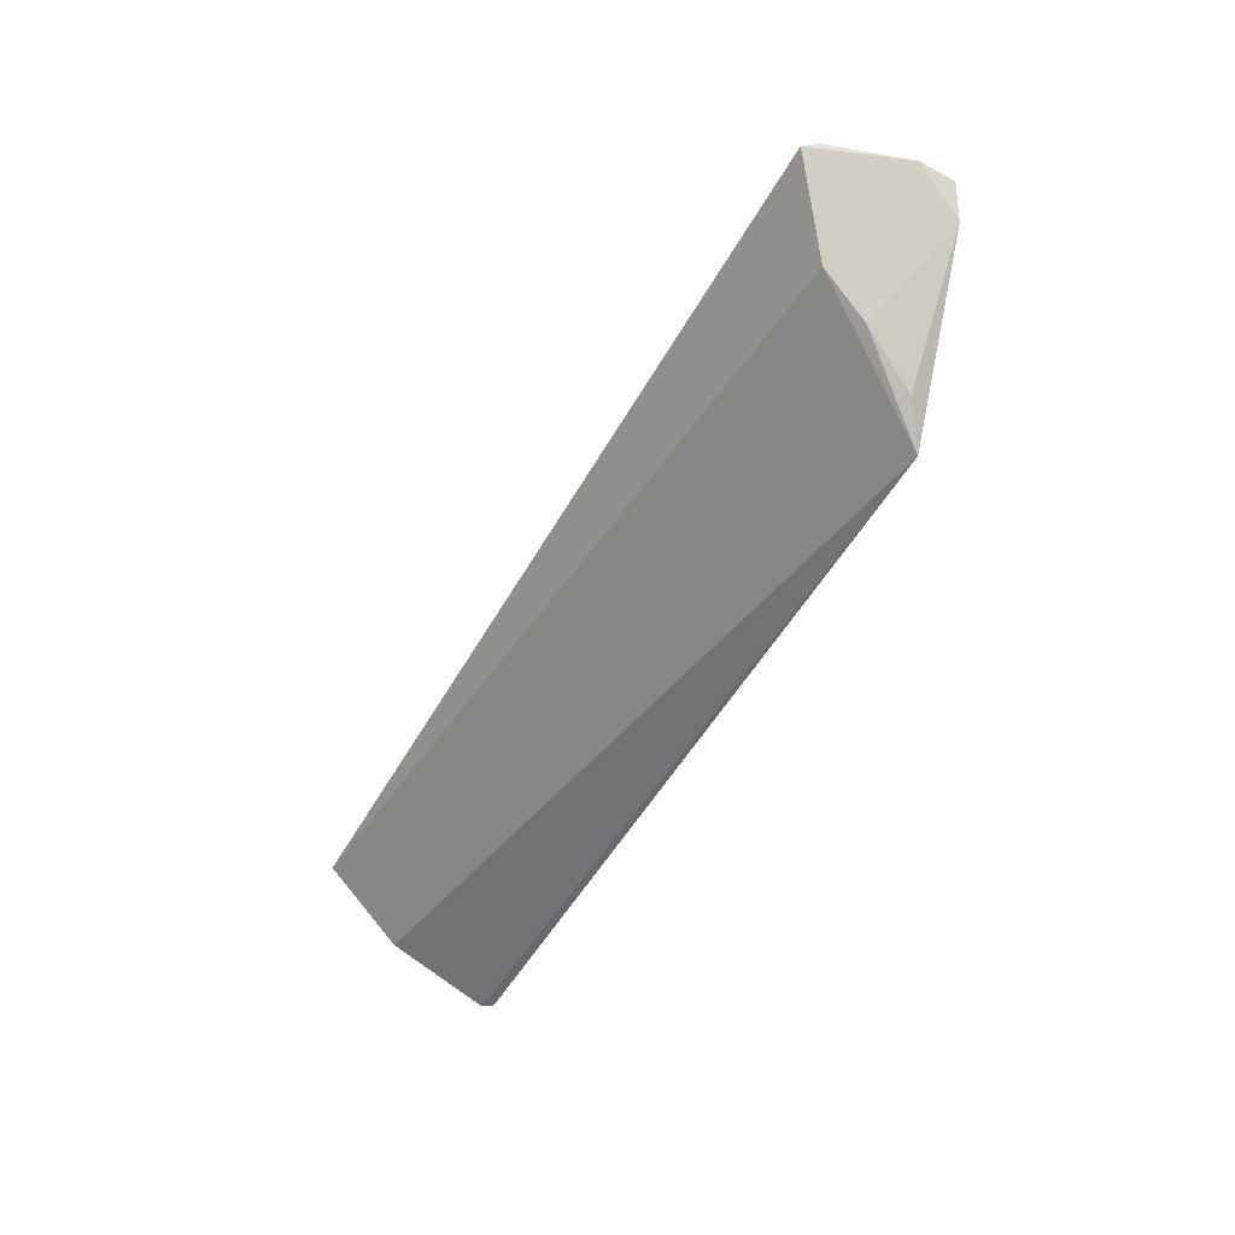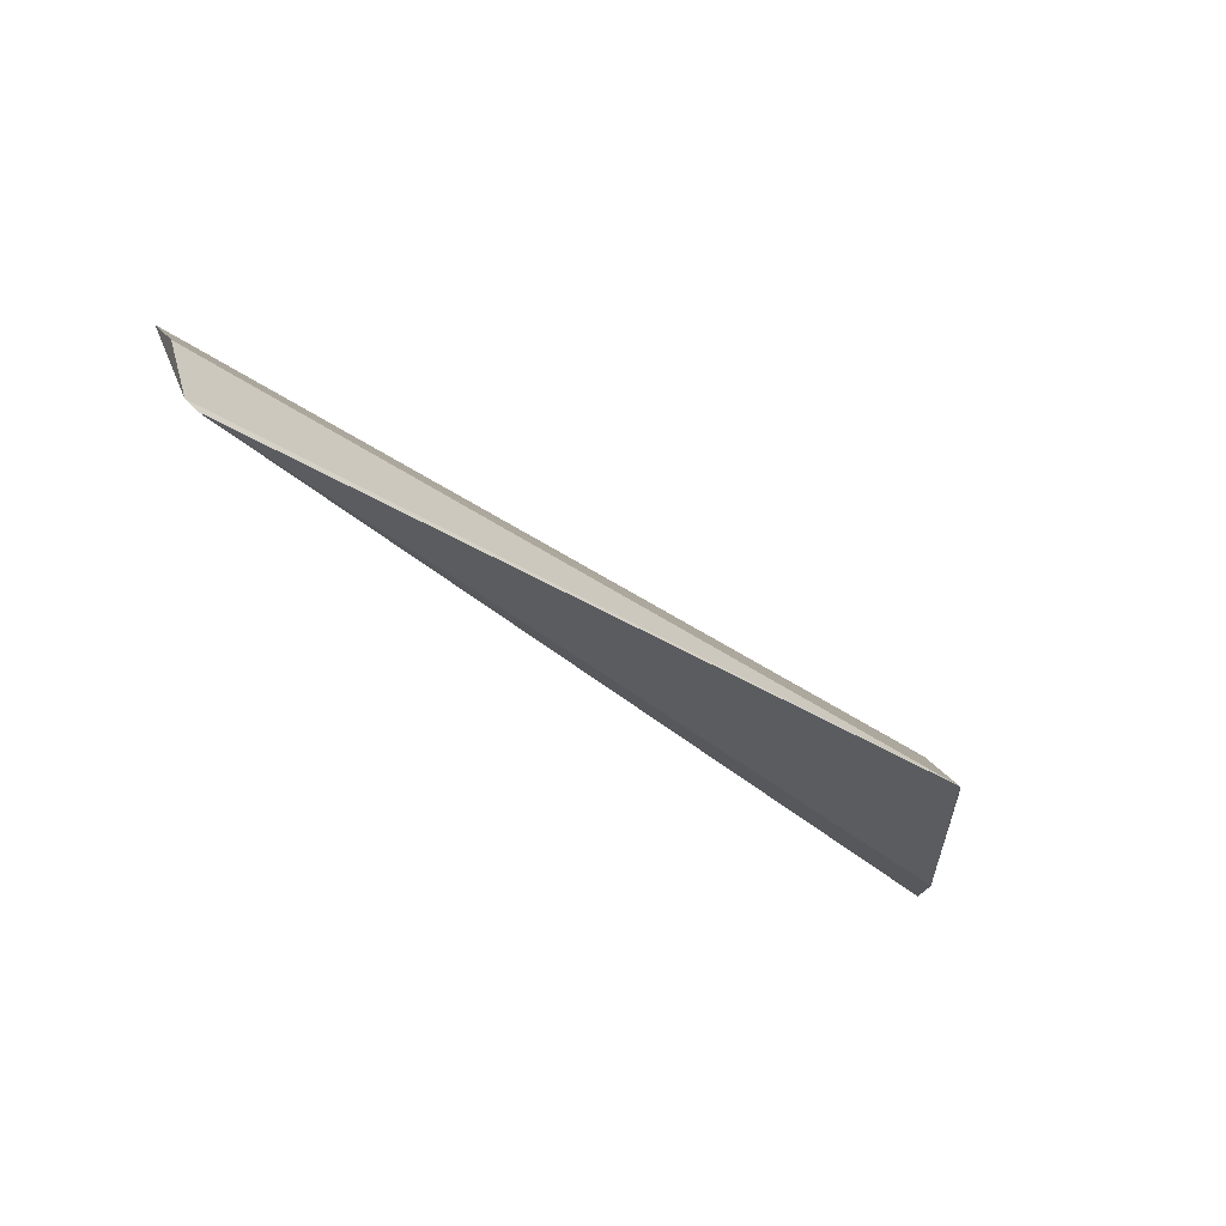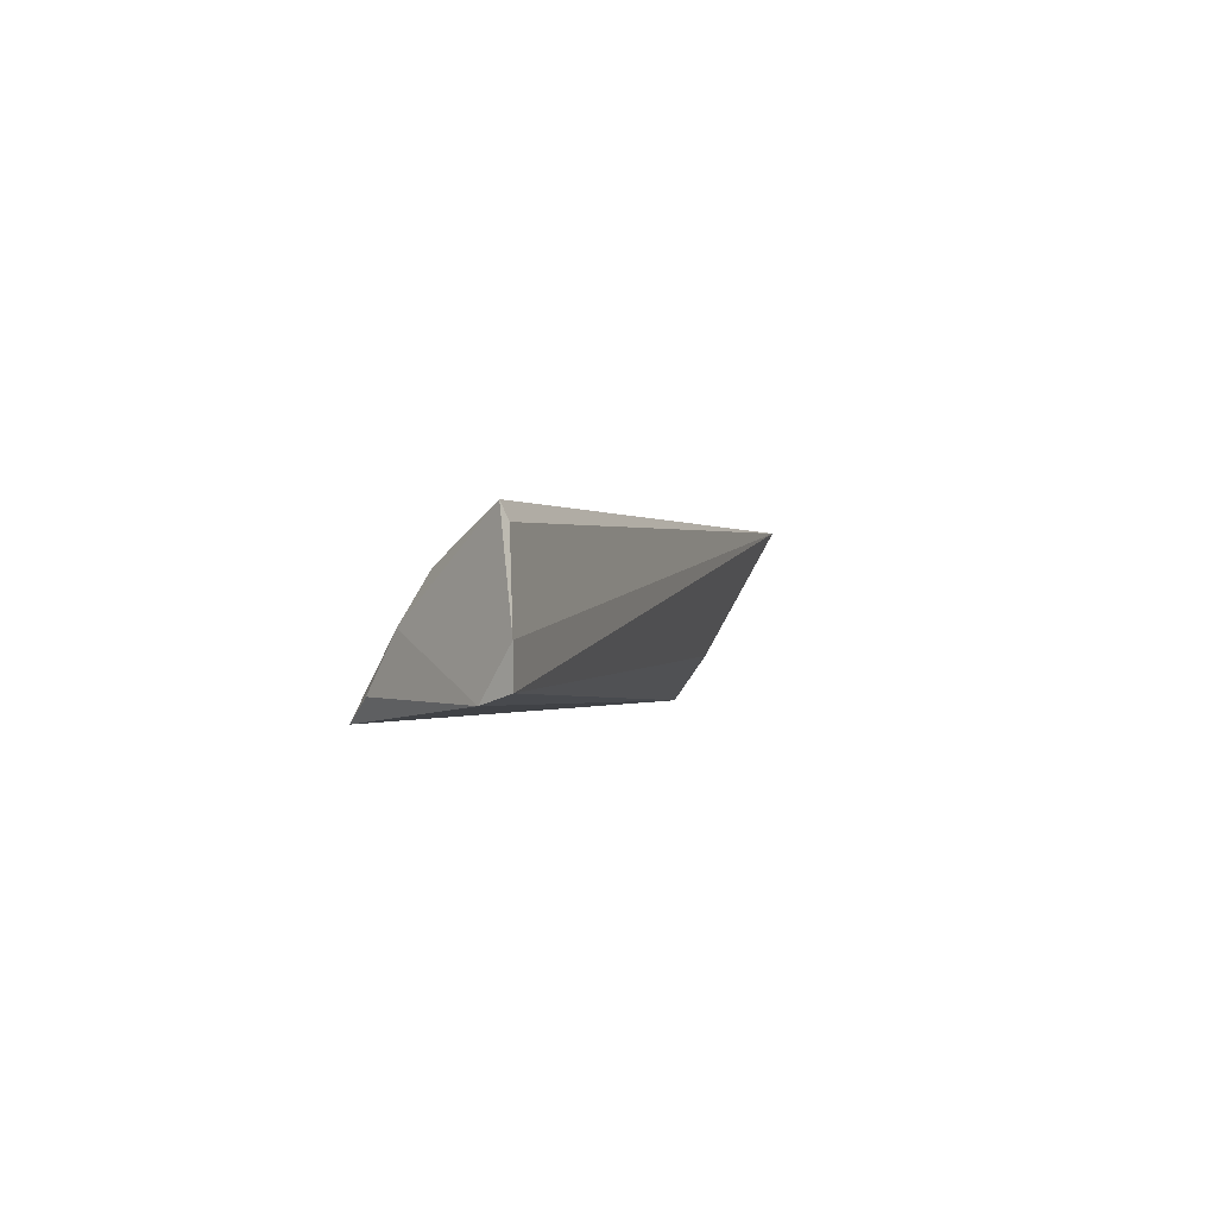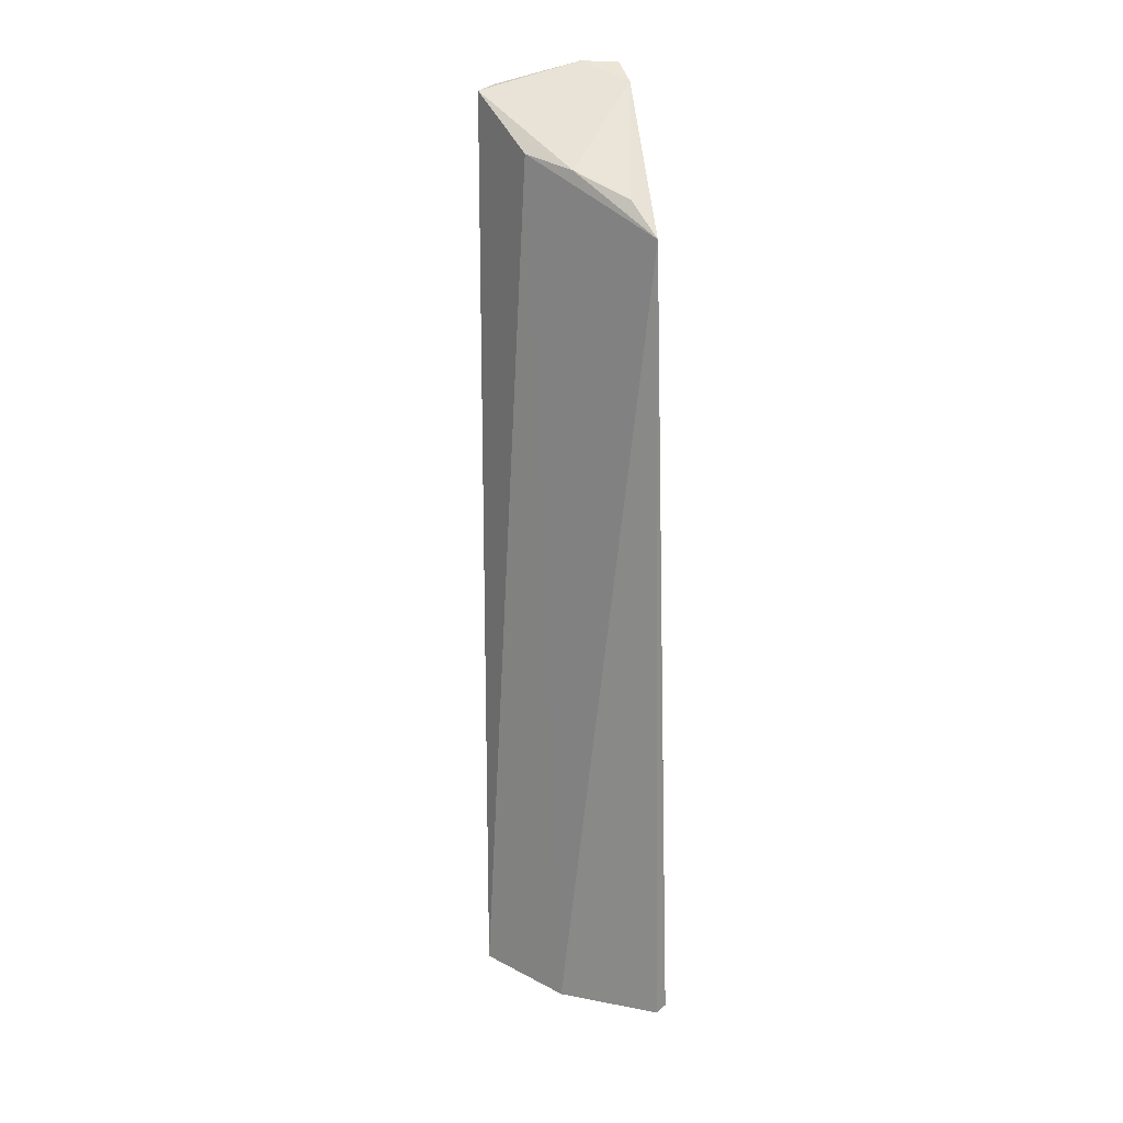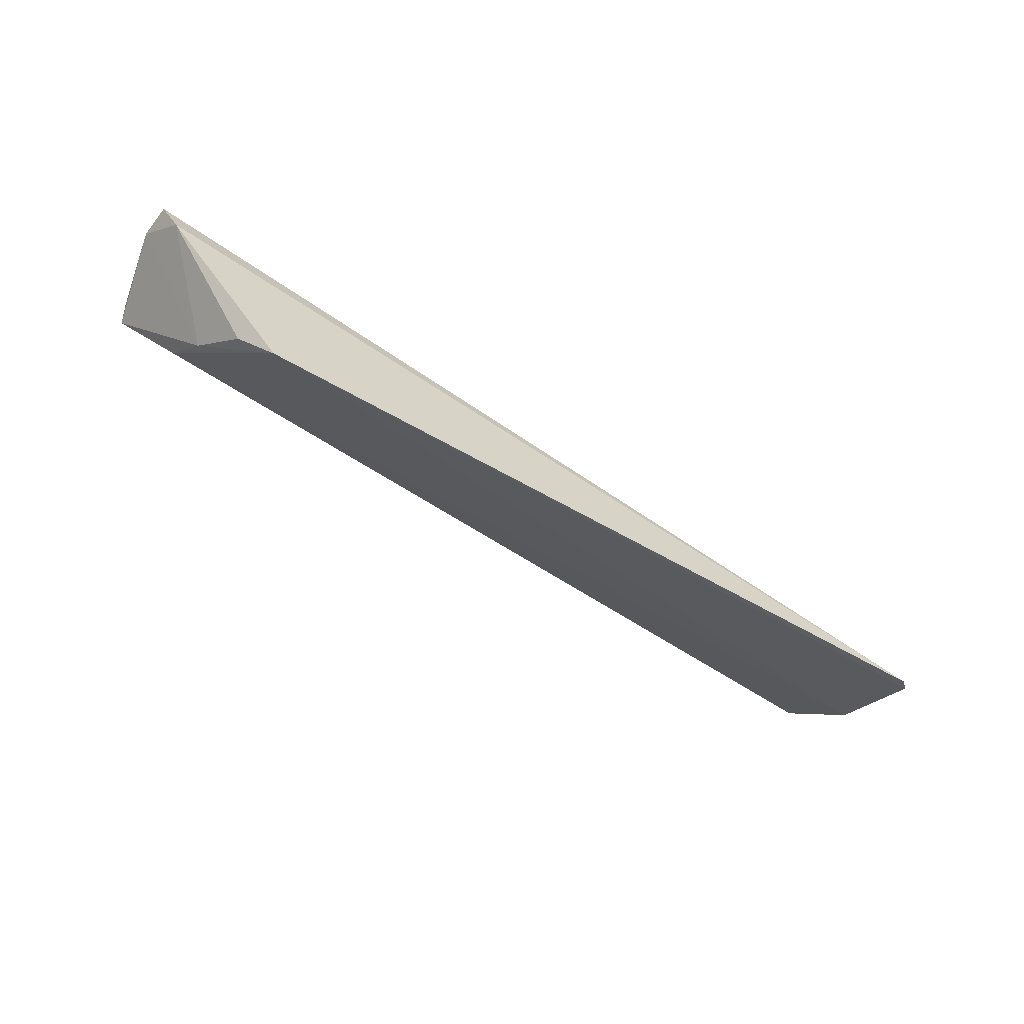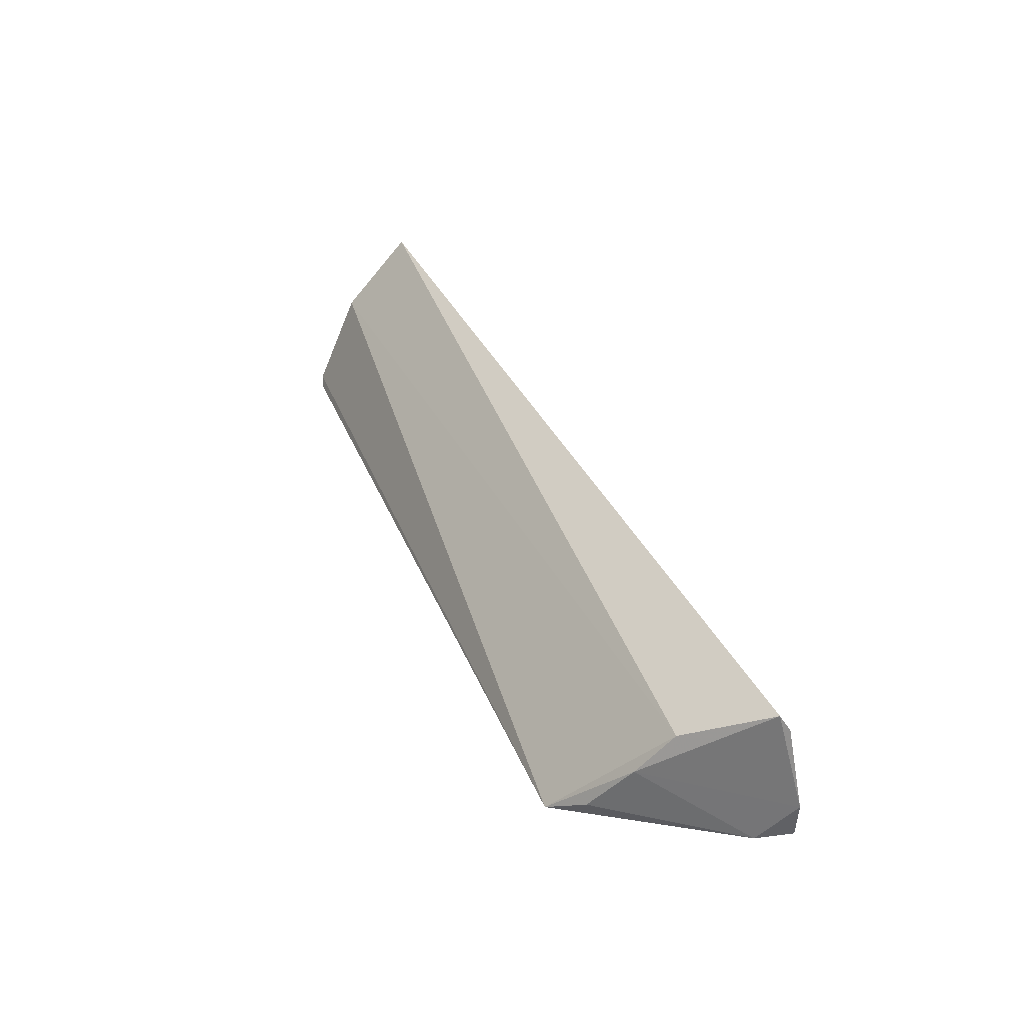
<metadata>
{"format":"obj","ext":"obj","renderer":"f3d","projection":"perspective","resolution":1024,"background":"white","views":[{"elev":-48.6,"azim":64.2,"up":"+Y"},{"elev":-38.4,"azim":-38.1,"up":"+Z"},{"elev":-2.5,"azim":109.3,"up":"+Z"},{"elev":-70.4,"azim":92.9,"up":"+Y"},{"elev":-52.7,"azim":147.9,"up":"+Y"},{"elev":35.3,"azim":68.6,"up":"+Z"}]}
</metadata>
<code>
v 0.309 -0.1694 0.07032
v 0.3609 -0.09679 0.07923
v 0.354 -0.1038 0.1304
v 0.008793 -0.1208 0.1476
v 0.009473 -0.1641 0.07734
v 0.3558 -0.1001 0.1241
v 0.3345 -0.1317 0.1141
v 0.3208 -0.1584 0.07842
v 0.3551 -0.1092 0.07588
v 0.005068 -0.146 0.1181
v 0.009802 -0.1502 0.09617
v 0.362 -0.09662 0.09291
v 0.3297 -0.1447 0.0976
v 0.005528 -0.163 0.08083
f 6 4 3
f 7 3 4
f 9 5 2
f 9 1 5
f 9 8 1
f 10 7 4
f 10 1 7
f 11 4 2
f 11 2 5
f 12 6 3
f 12 2 4
f 12 4 6
f 12 9 2
f 13 7 1
f 13 1 8
f 13 3 7
f 13 8 9
f 13 12 3
f 13 9 12
f 14 5 1
f 14 1 10
f 14 11 5
f 14 10 4
f 14 4 11

</code>
